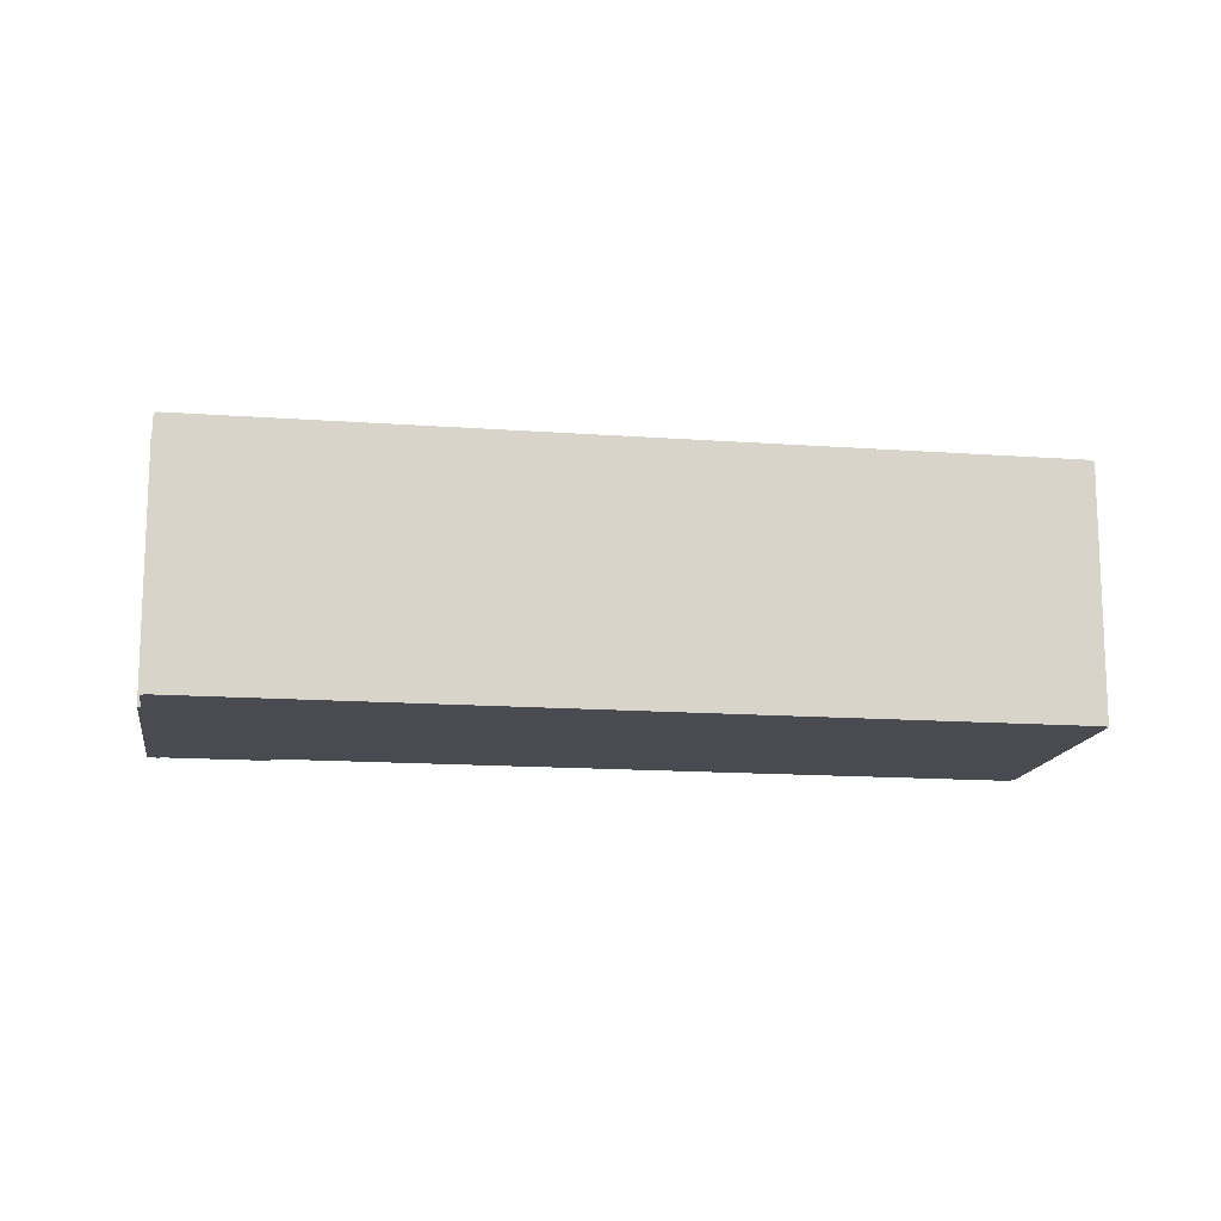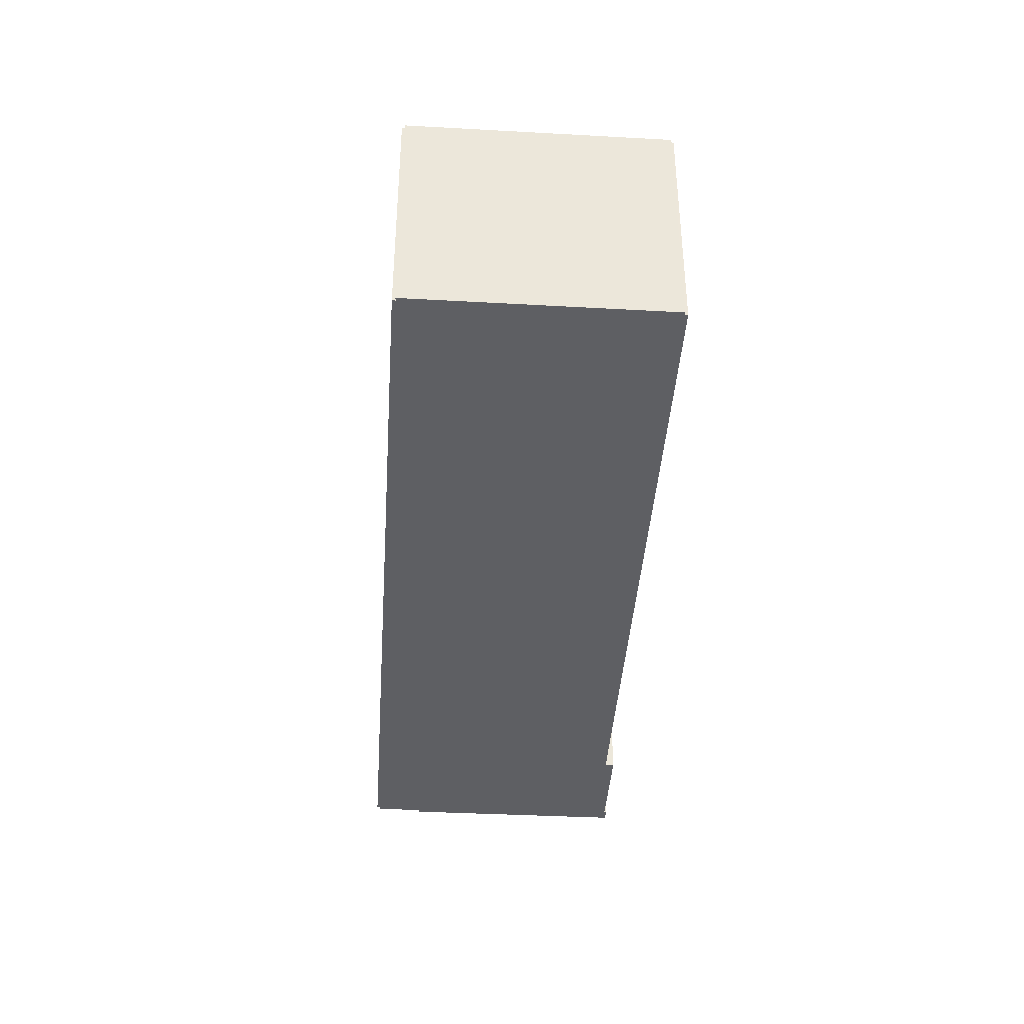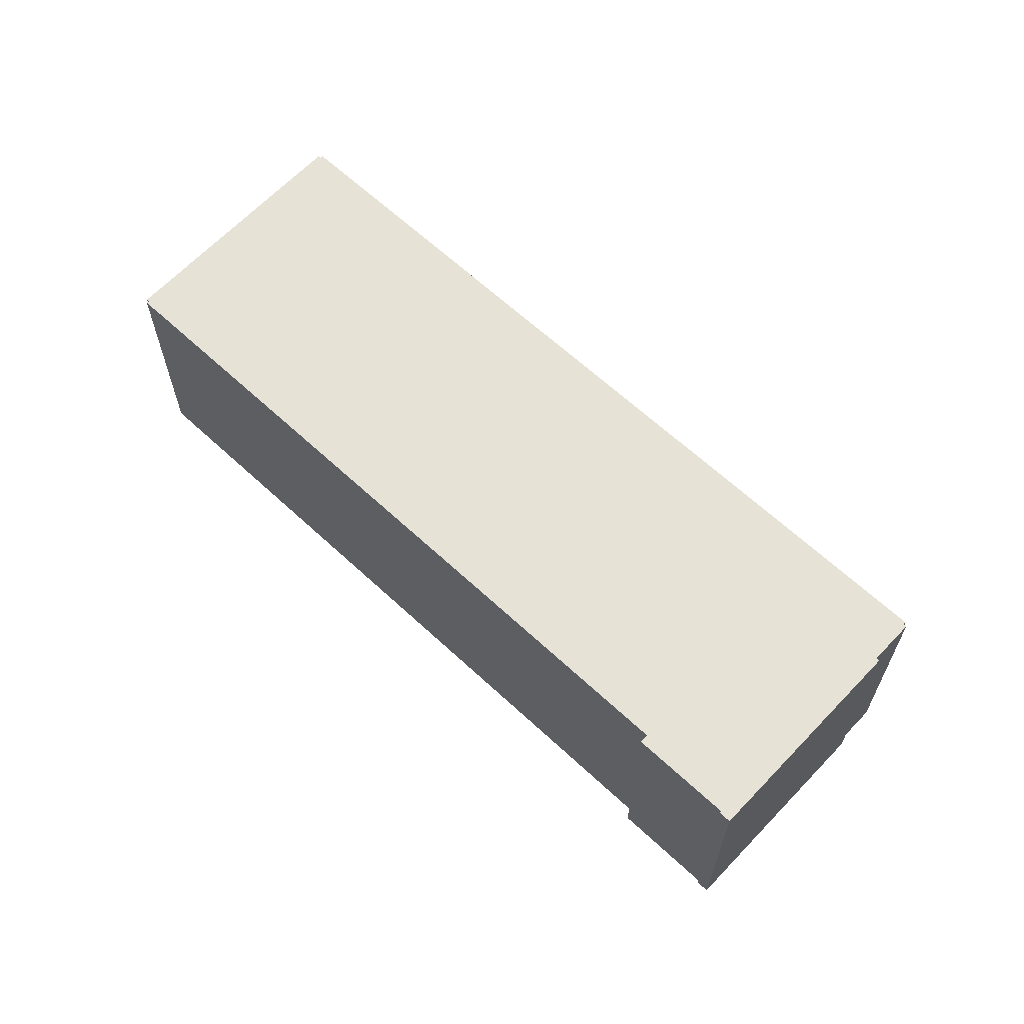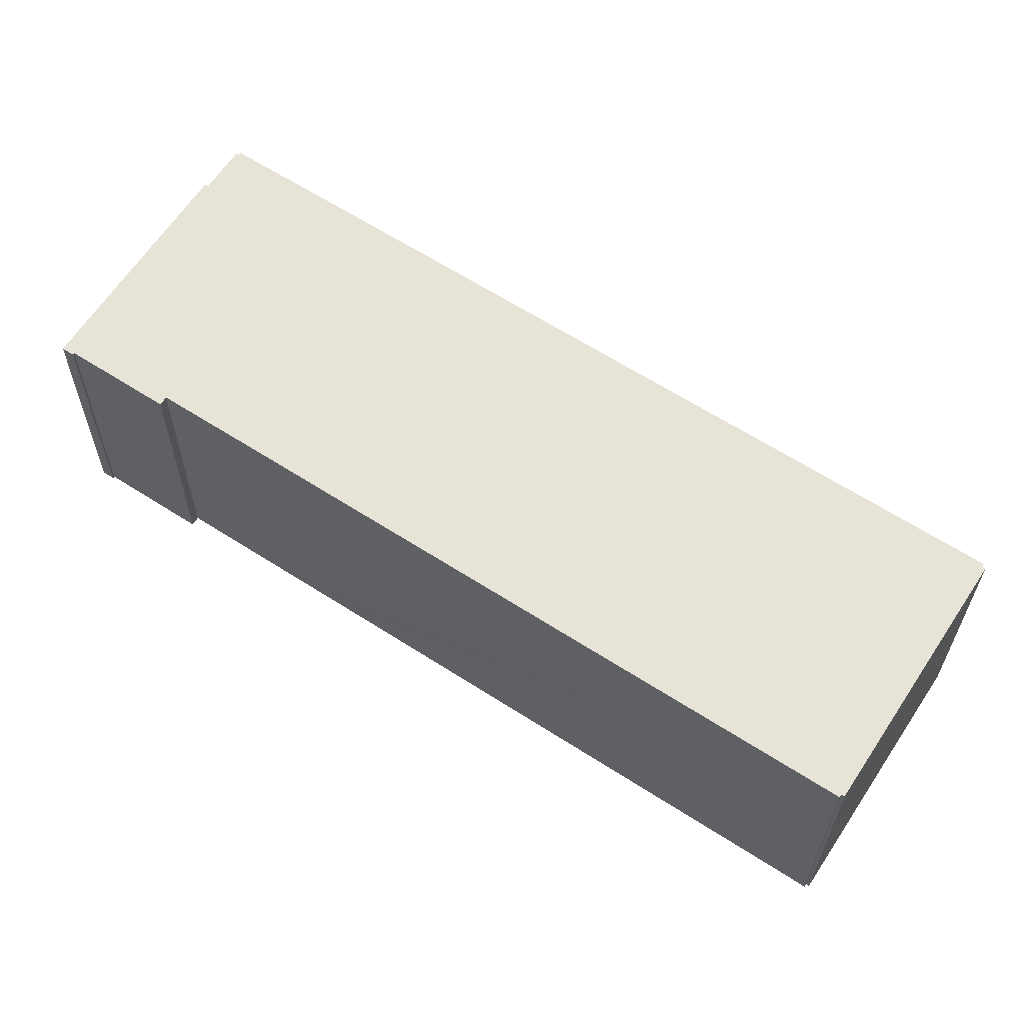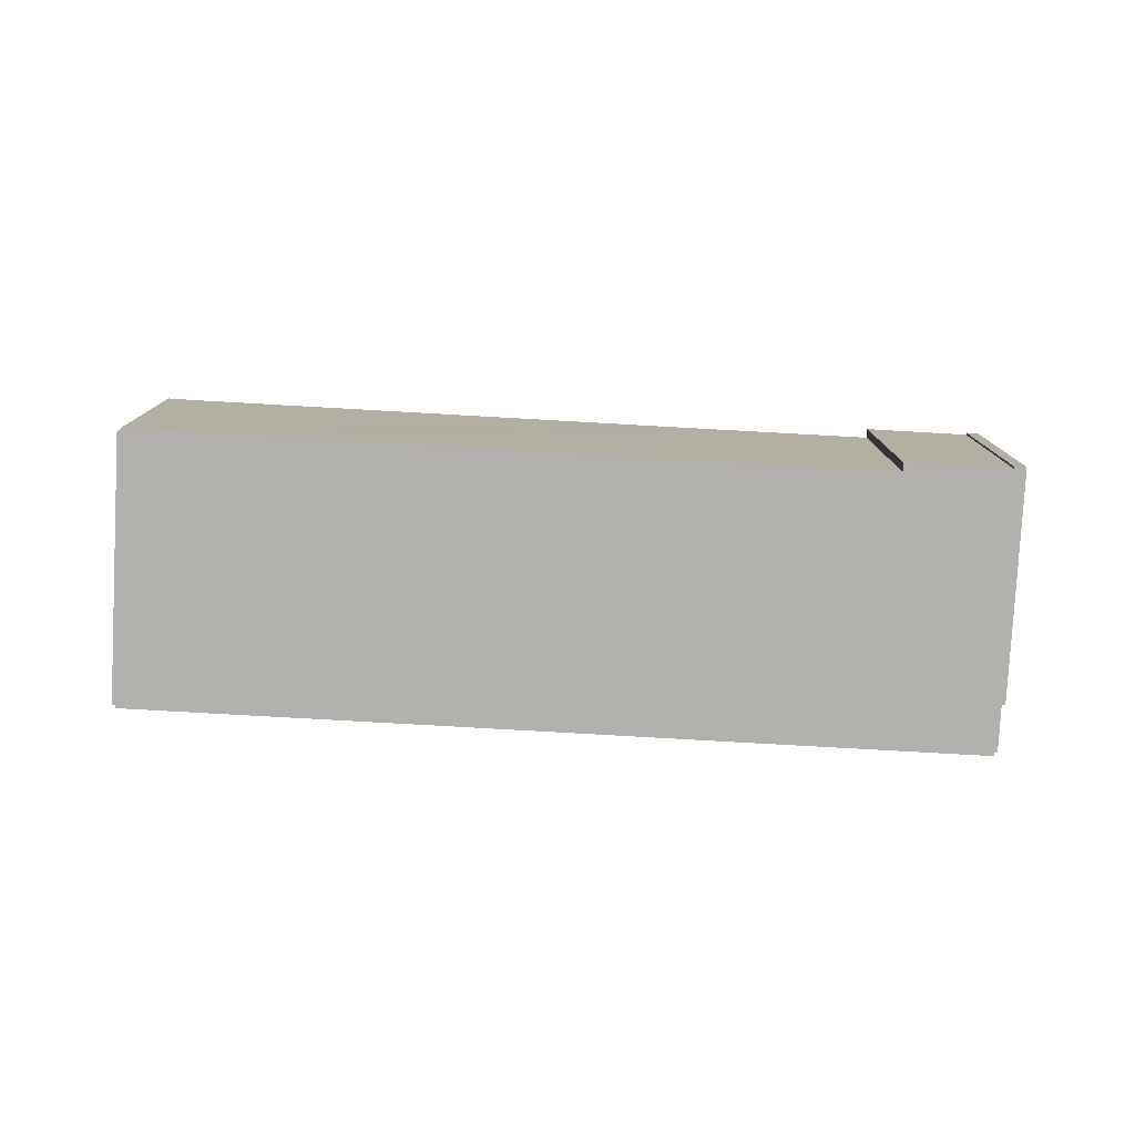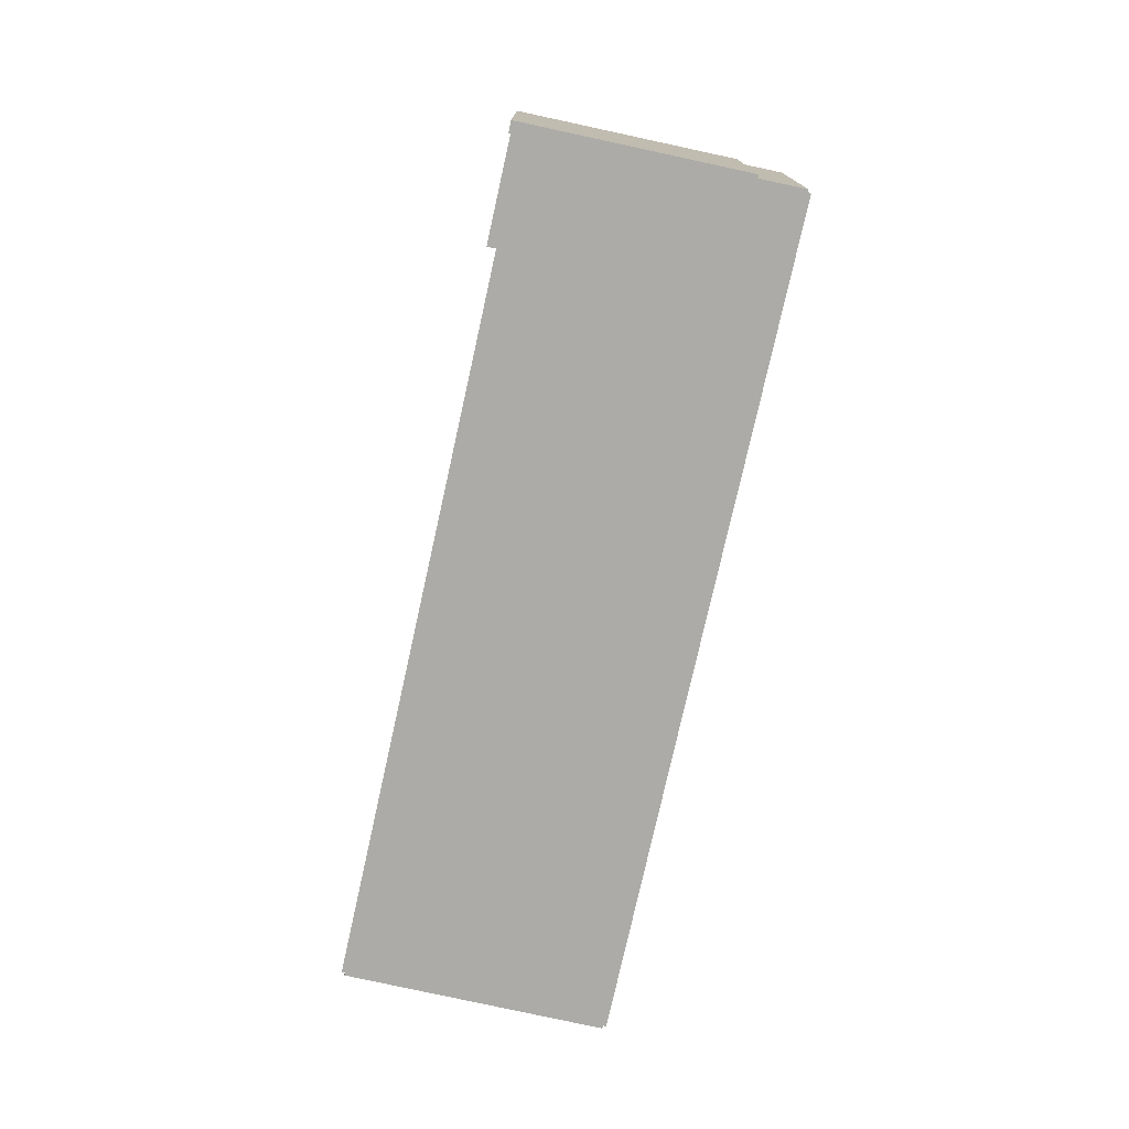
<metadata>
{"format":"obj","ext":"obj","renderer":"f3d","projection":"perspective","resolution":1024,"background":"white","views":[{"elev":-14.6,"azim":24.1,"up":"+Y"},{"elev":-41.1,"azim":119.3,"up":"+Y"},{"elev":63.9,"azim":-103.7,"up":"+Y"},{"elev":-27.5,"azim":-0.3,"up":"+Z"},{"elev":-79.2,"azim":-150.1,"up":"+Y"},{"elev":-76.3,"azim":-69.4,"up":"+Y"}]}
</metadata>
<code>
v  42.86 12.37 -11.34
v  42.77 12.37 -11.48
v  29.79 12.37 -2.824
v  0 12.37 7.574e-16
v  0.558 12.37 -0.243
v  0.511 12.37 -0.337
v  6.17 12.37 9.586
v  4.875 12.37 -3.064
v  5.108 12.37 -2.68
v  9.431 12.37 -5.494
v  9.462 12.37 -5.514
v  13.59 12.37 -8.199
v  6.322 12.37 9.493
v  7.597 12.37 11.48
v  34.15 12.37 -21.62
v  7.744 12.37 11.39
v  7.818 12.37 11.53
v  12.19 12.37 8.673
v  12.41 12.37 8.528
v  16.52 12.37 5.851
v  16.74 12.37 5.708
v  34.34 12.37 -21.74
v  35.33 12.37 -22.4
v  35.53 12.37 -22.54
v  35.63 12.37 -22.4
v  35.74 12.37 -22.5
v  42.9 12.37 -11.56
v  7.597 -7.029e-16 11.48
v  7.744 -6.973e-16 11.39
v  7.818 -7.058e-16 11.53
v  12.19 -5.311e-16 8.673
v  12.41 -5.222e-16 8.528
v  16.52 -3.583e-16 5.851
v  16.74 -3.495e-16 5.708
v  29.79 1.729e-16 -2.824
v  42.86 6.943e-16 -11.34
v  42.77 7.031e-16 -11.48
v  42.9 7.078e-16 -11.56
v  6.17 -5.87e-16 9.586
v  6.322 -5.813e-16 9.493
v  0 0 0
v  35.74 1.378e-15 -22.5
v  35.63 1.371e-15 -22.4
v  35.53 1.38e-15 -22.54
v  5.108 1.641e-16 -2.68
v  4.875 1.876e-16 -3.064
v  0.558 1.488e-17 -0.243
v  0.511 2.064e-17 -0.337
v  9.462 3.376e-16 -5.514
v  35.33 1.372e-15 -22.4
v  34.15 1.324e-15 -21.62
v  34.34 1.331e-15 -21.74
v  13.59 5.02e-16 -8.199
v  9.431 3.364e-16 -5.494
g defaultobject
f 1 2 3
f 4 5 6
f 5 4 7
f 5 7 8
f 8 7 9
f 9 7 10
f 10 7 11
f 11 7 12
f 12 7 13
f 12 13 14
f 12 14 15
f 15 14 16
f 15 16 17
f 15 17 18
f 15 18 19
f 15 19 20
f 15 20 21
f 15 21 3
f 15 3 22
f 22 3 23
f 23 3 24
f 24 3 25
f 25 3 26
f 26 3 2
f 26 2 27
f 28 16 14
f 16 28 29
f 30 18 17
f 18 30 19
f 19 30 20
f 20 30 21
f 21 30 3
f 3 30 31
f 3 31 32
f 3 32 33
f 3 33 34
f 3 34 35
f 3 35 1
f 1 35 36
f 37 27 2
f 27 37 38
f 39 13 7
f 13 39 40
f 29 17 16
f 17 29 30
f 41 7 4
f 7 41 39
f 40 14 13
f 14 40 28
f 36 2 1
f 2 36 37
f 38 26 27
f 26 38 42
f 43 24 25
f 24 43 44
f 45 8 9
f 8 45 46
f 47 6 5
f 6 47 48
f 42 25 26
f 25 42 43
f 44 23 24
f 23 44 22
f 22 44 15
f 15 44 12
f 12 44 11
f 11 44 49
f 49 44 50
f 49 50 51
f 51 50 52
f 49 51 53
f 49 10 11
f 10 49 9
f 9 49 45
f 45 49 54
f 46 5 8
f 5 46 47
f 48 4 6
f 4 48 41
f 41 47 39
f 47 41 48
f 39 47 40
f 40 47 28
f 28 47 29
f 29 31 30
f 31 29 47
f 31 47 45
f 45 47 46
f 42 37 43
f 37 42 38
f 45 32 31
f 32 45 54
f 32 54 33
f 33 54 34
f 34 54 49
f 34 49 53
f 34 53 35
f 35 53 51
f 35 51 36
f 36 51 52
f 36 52 50
f 36 50 44
f 36 44 43
f 36 43 37

</code>
